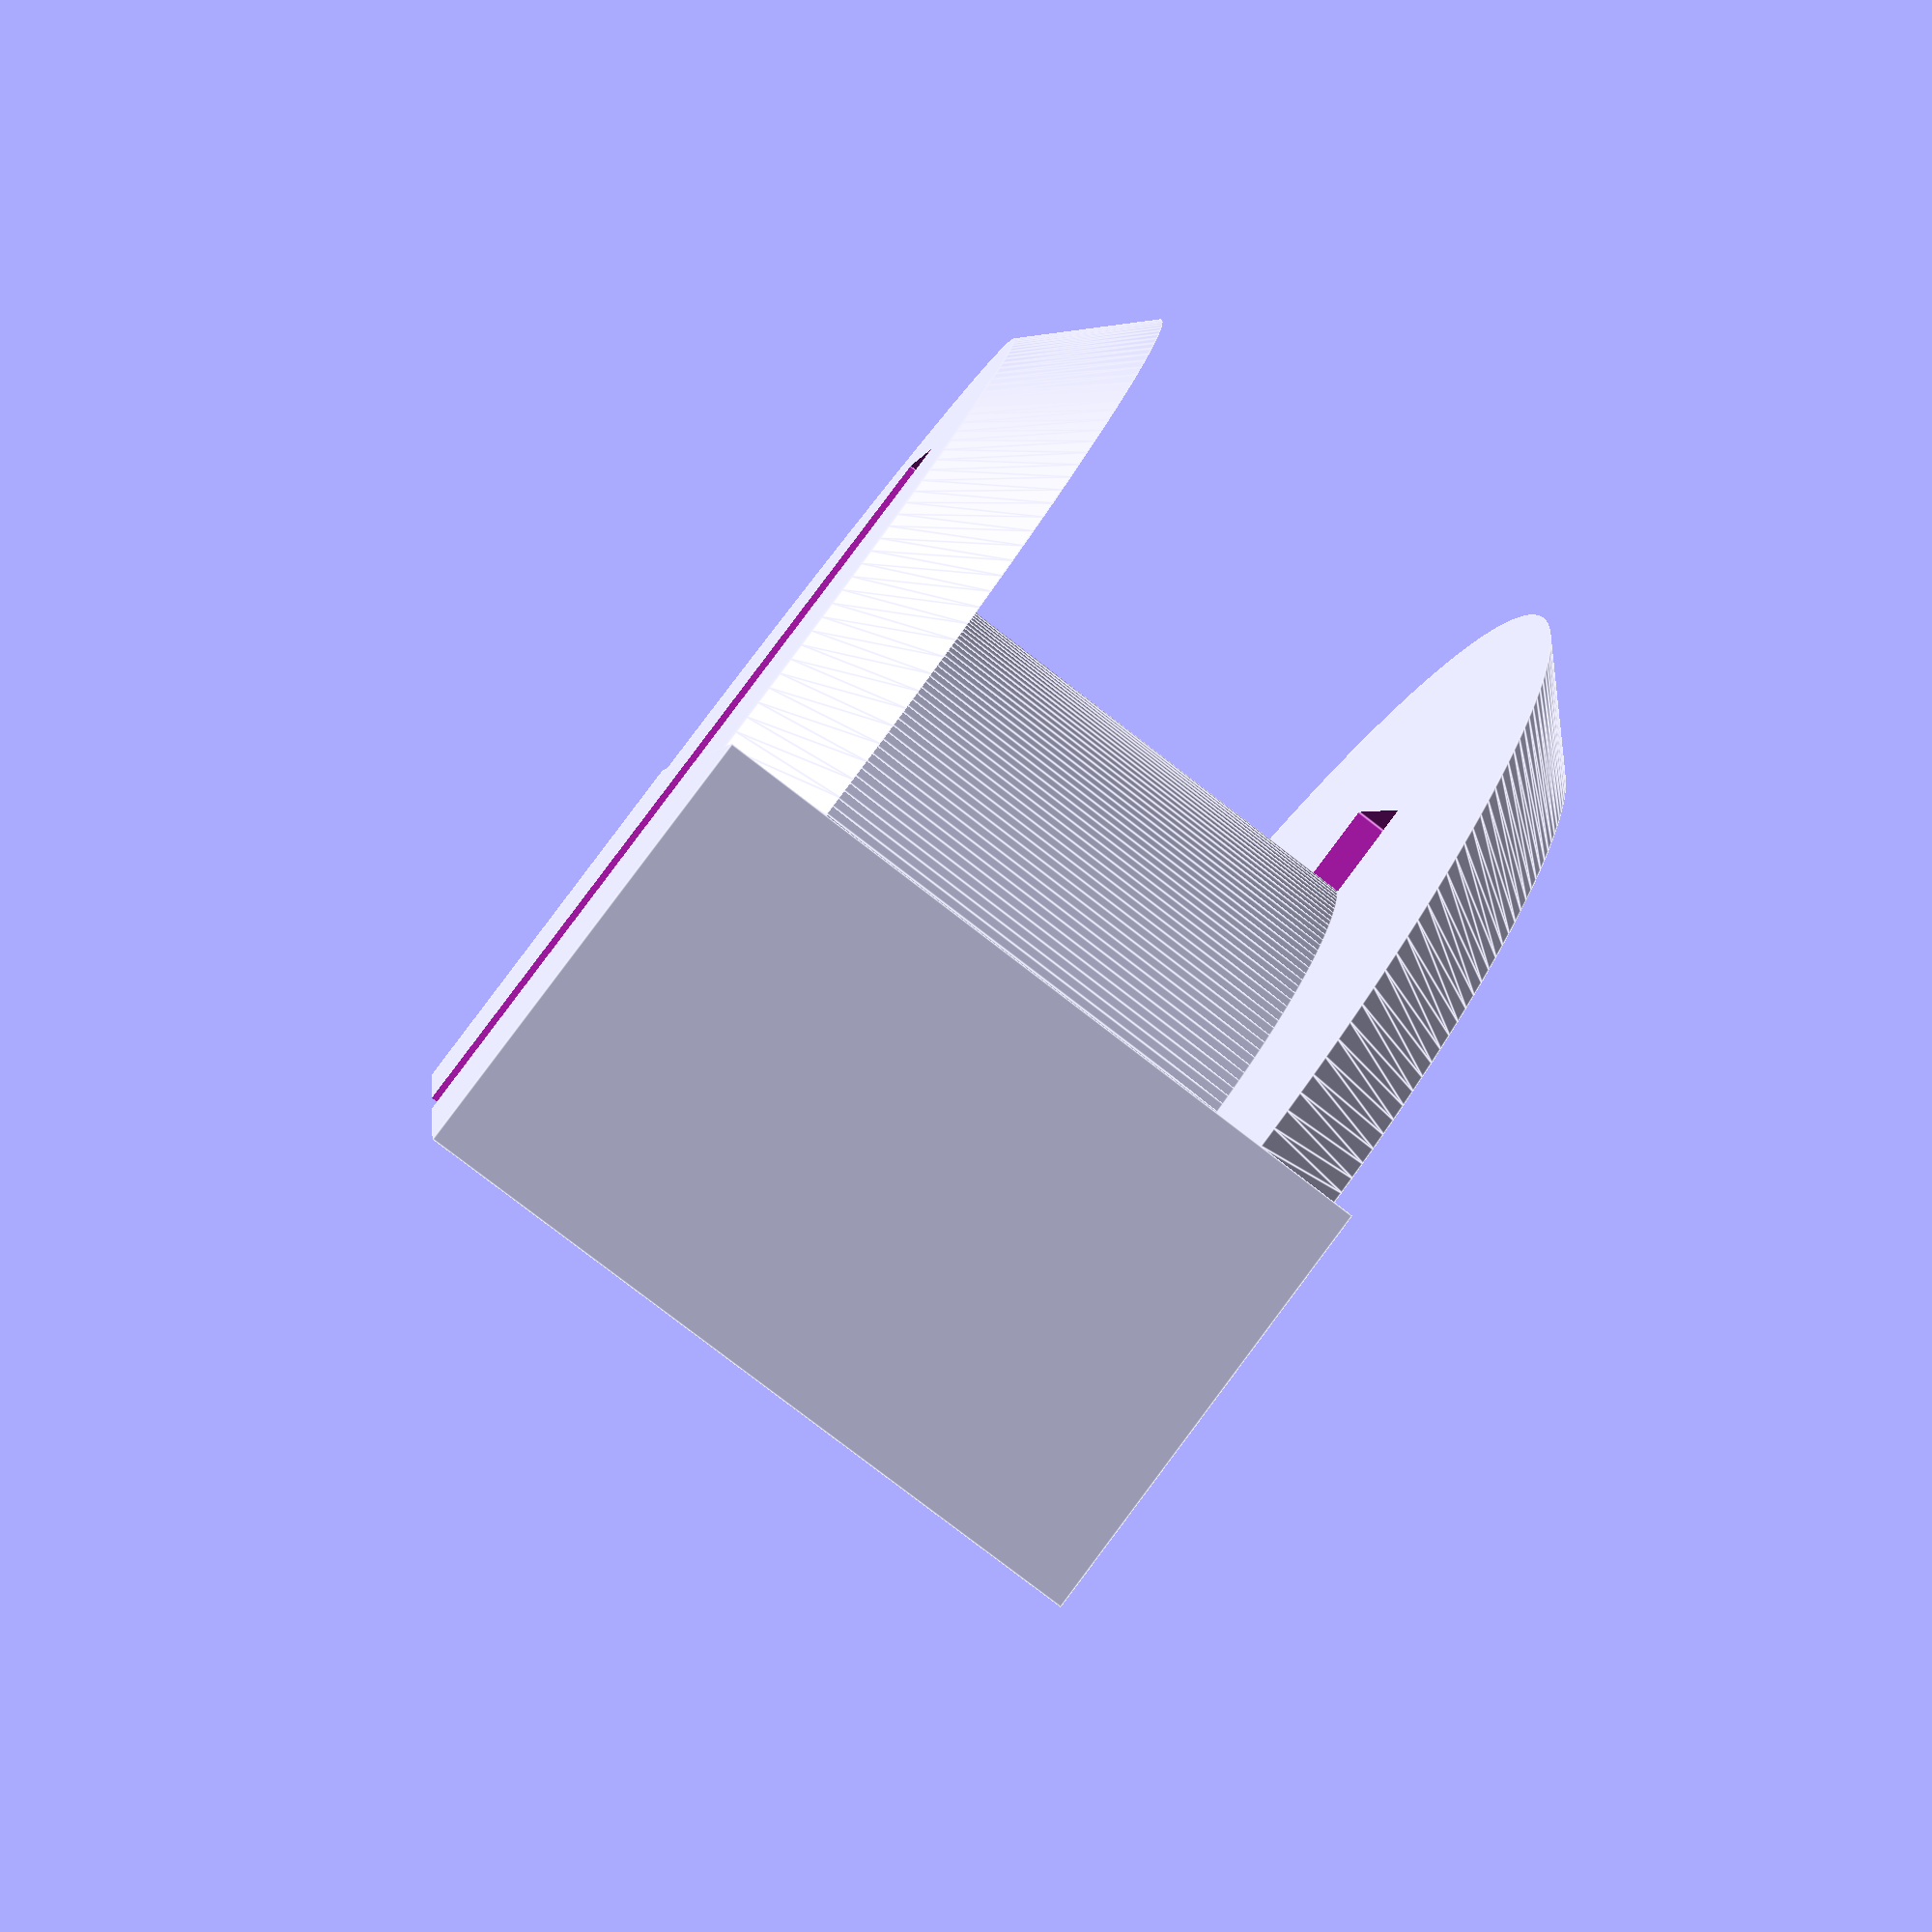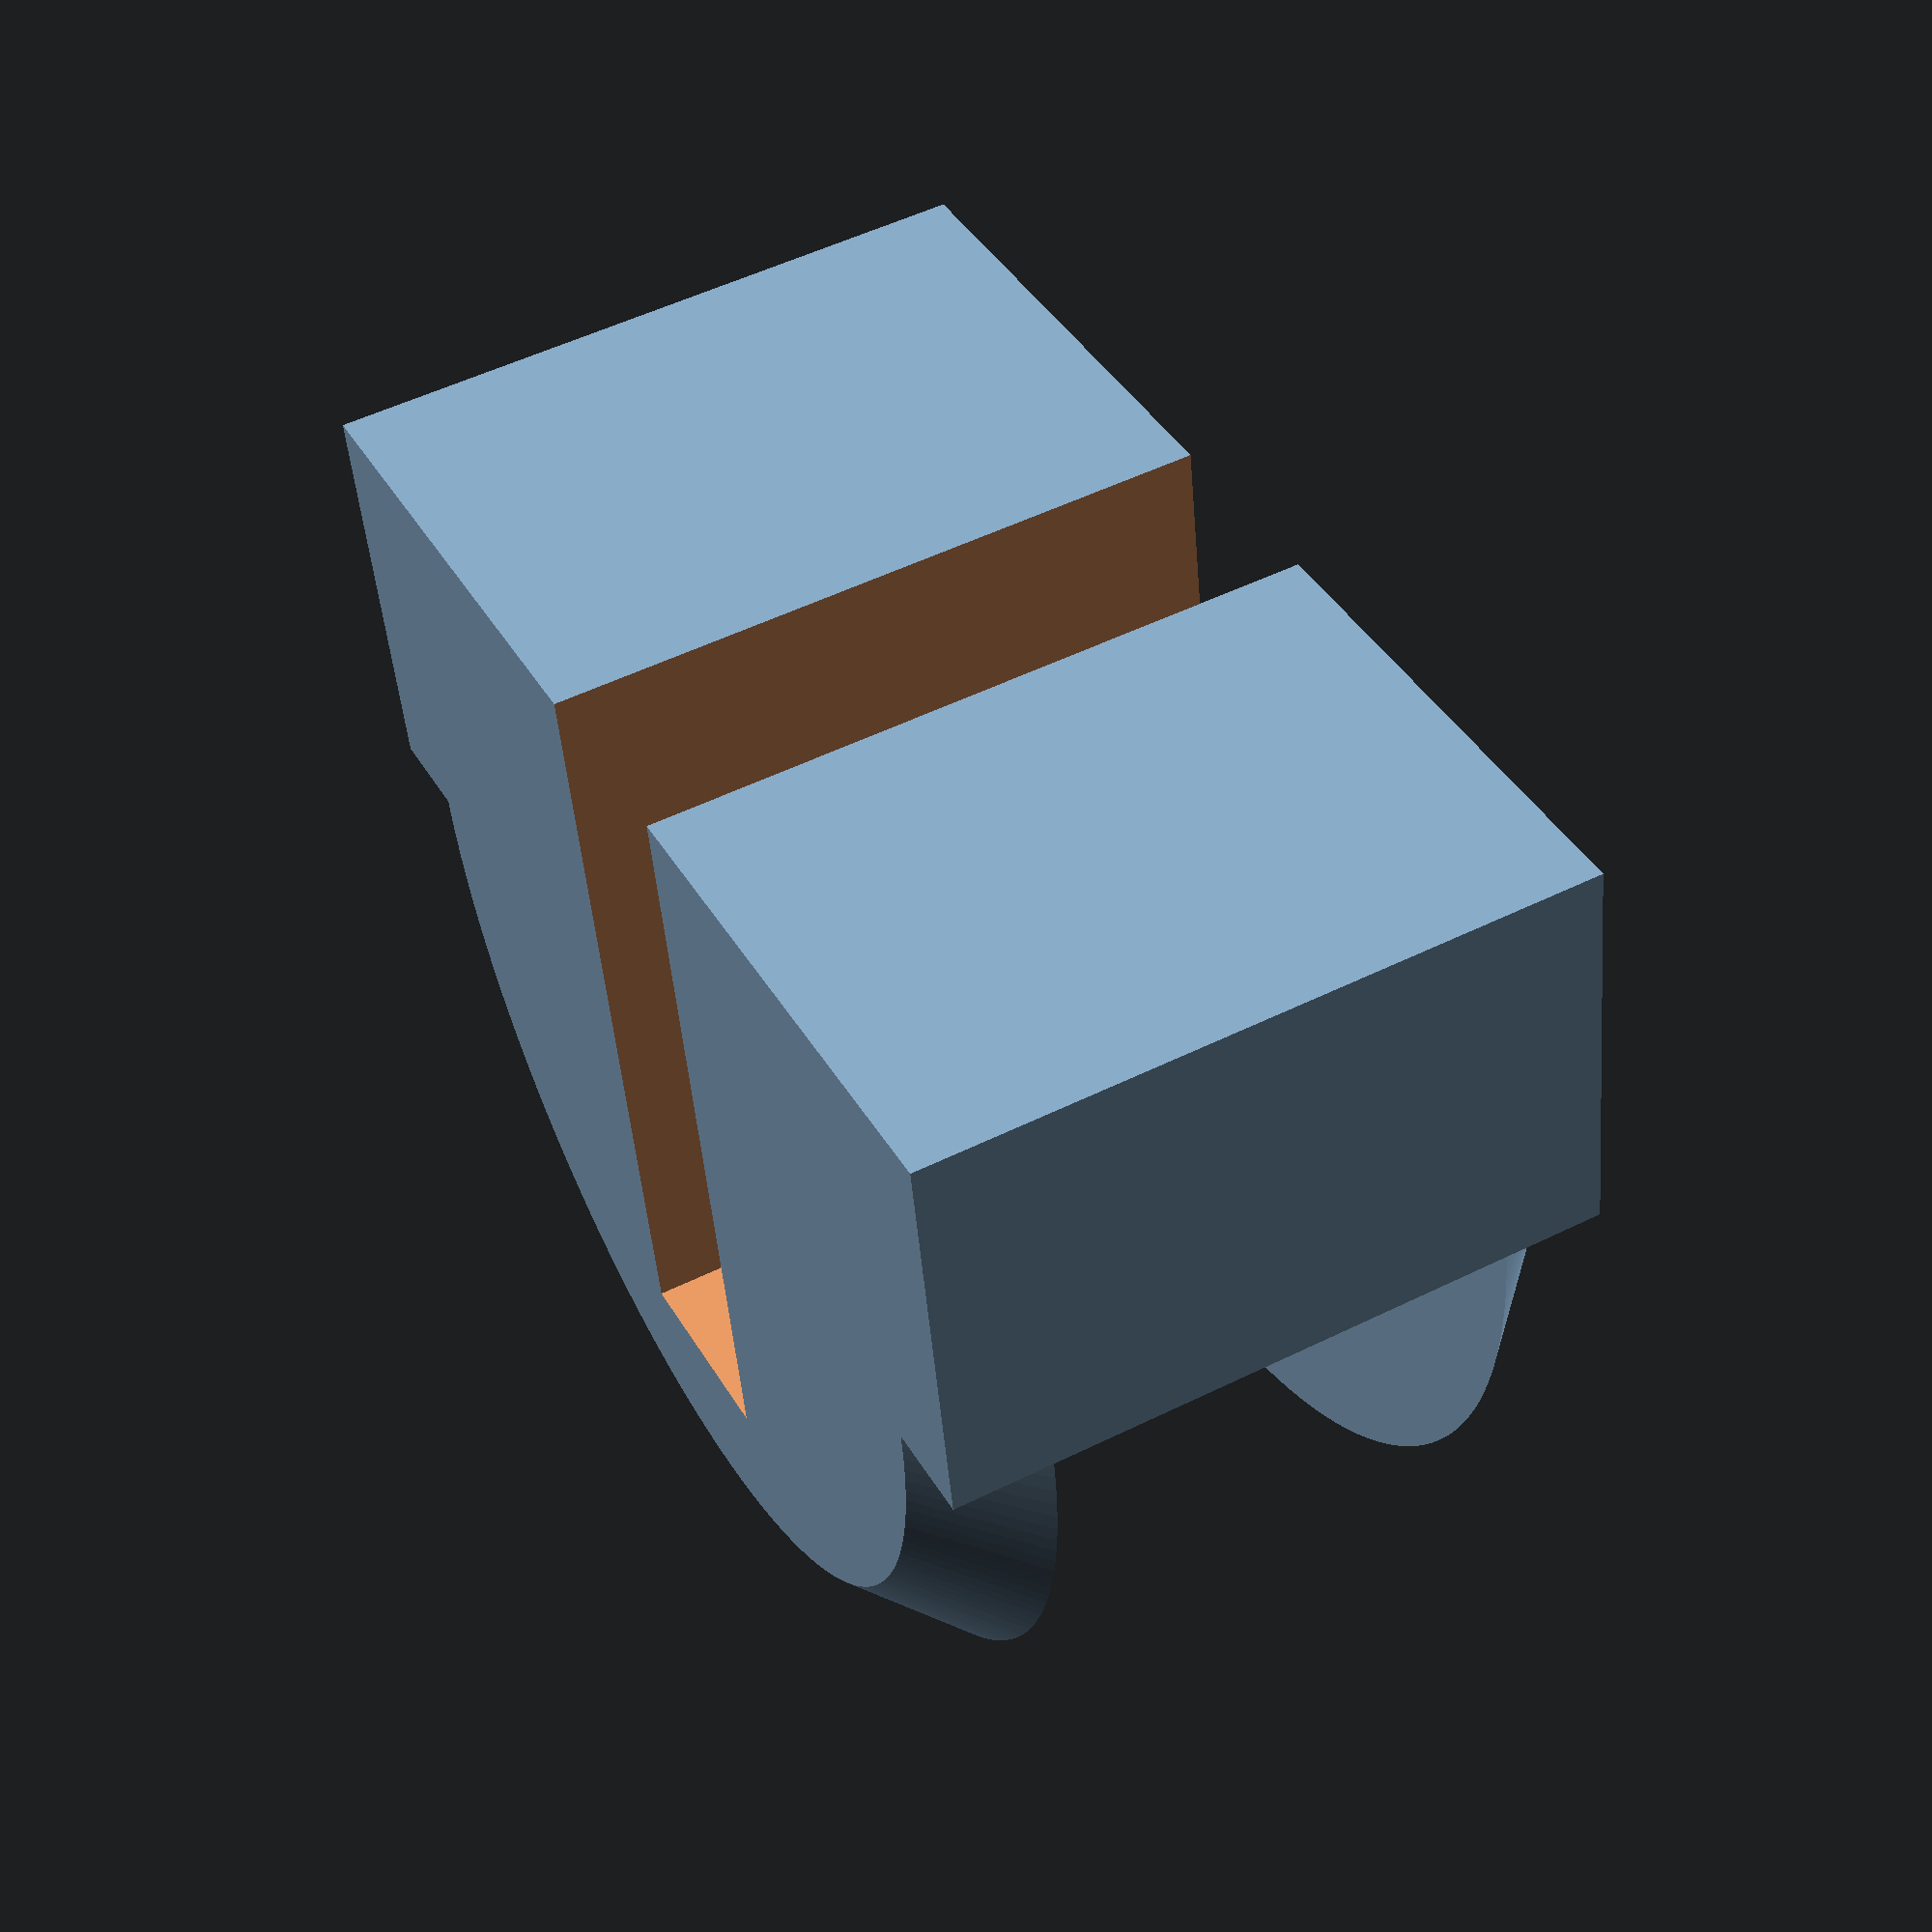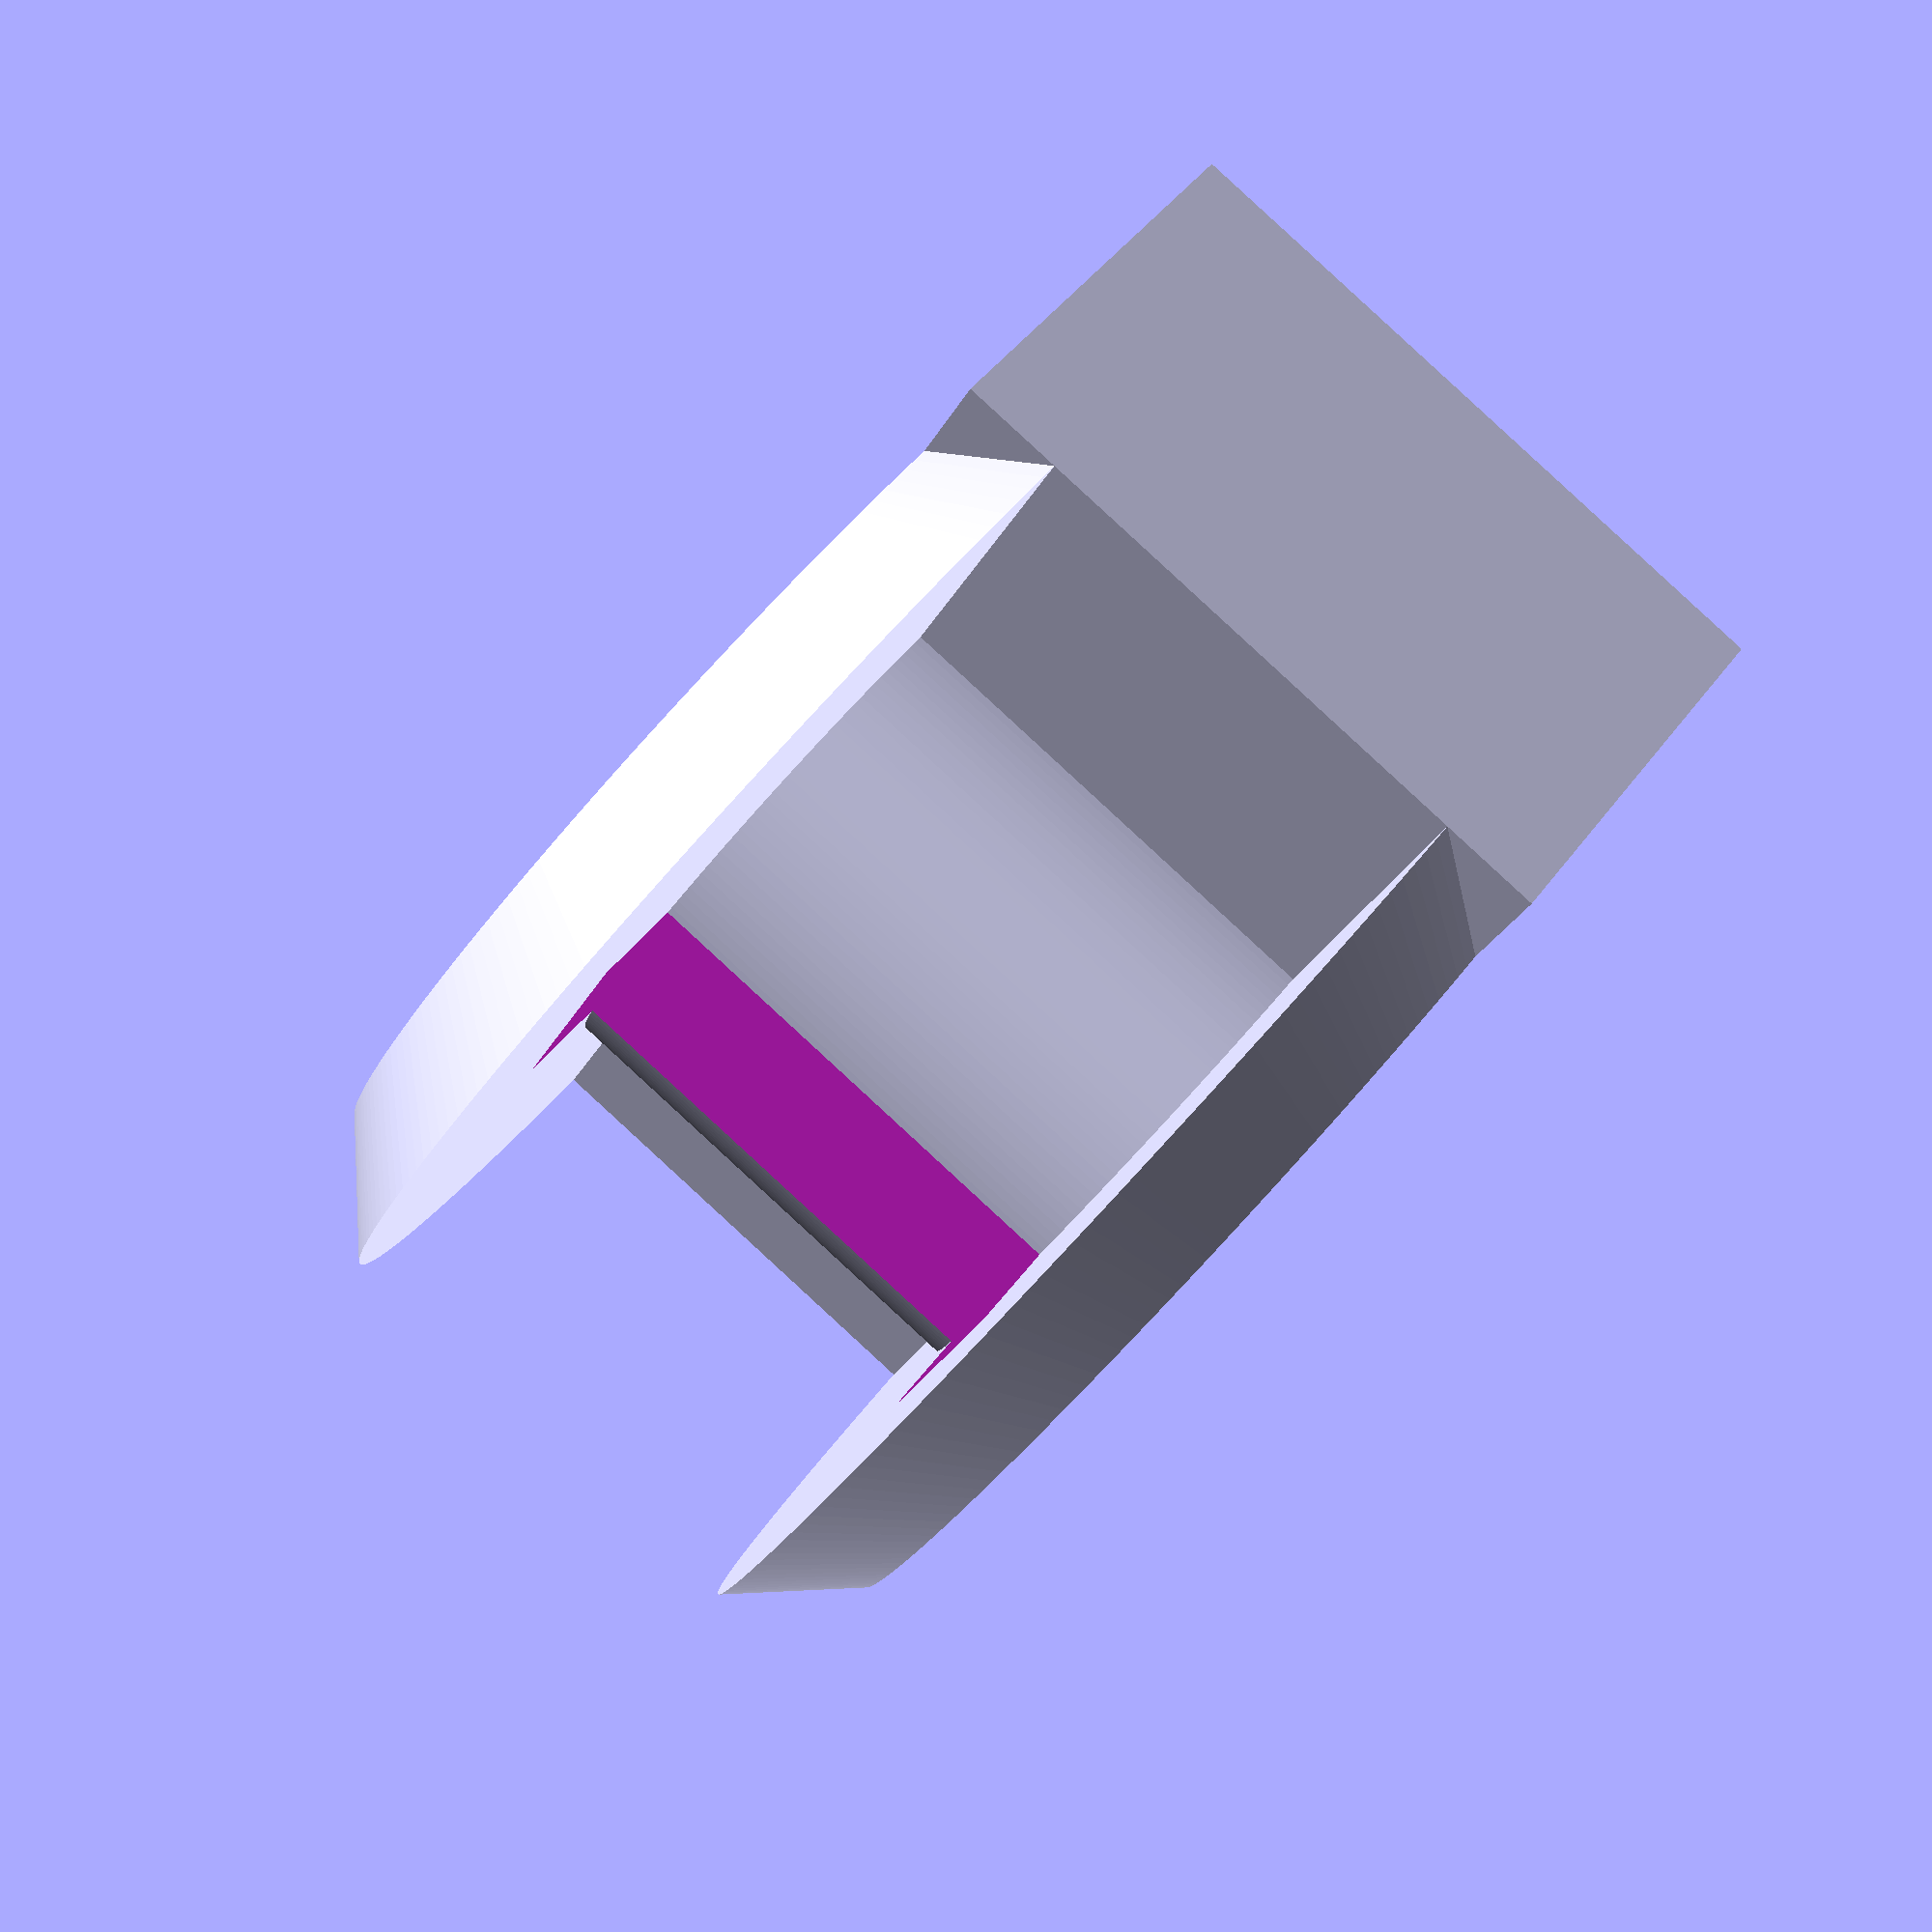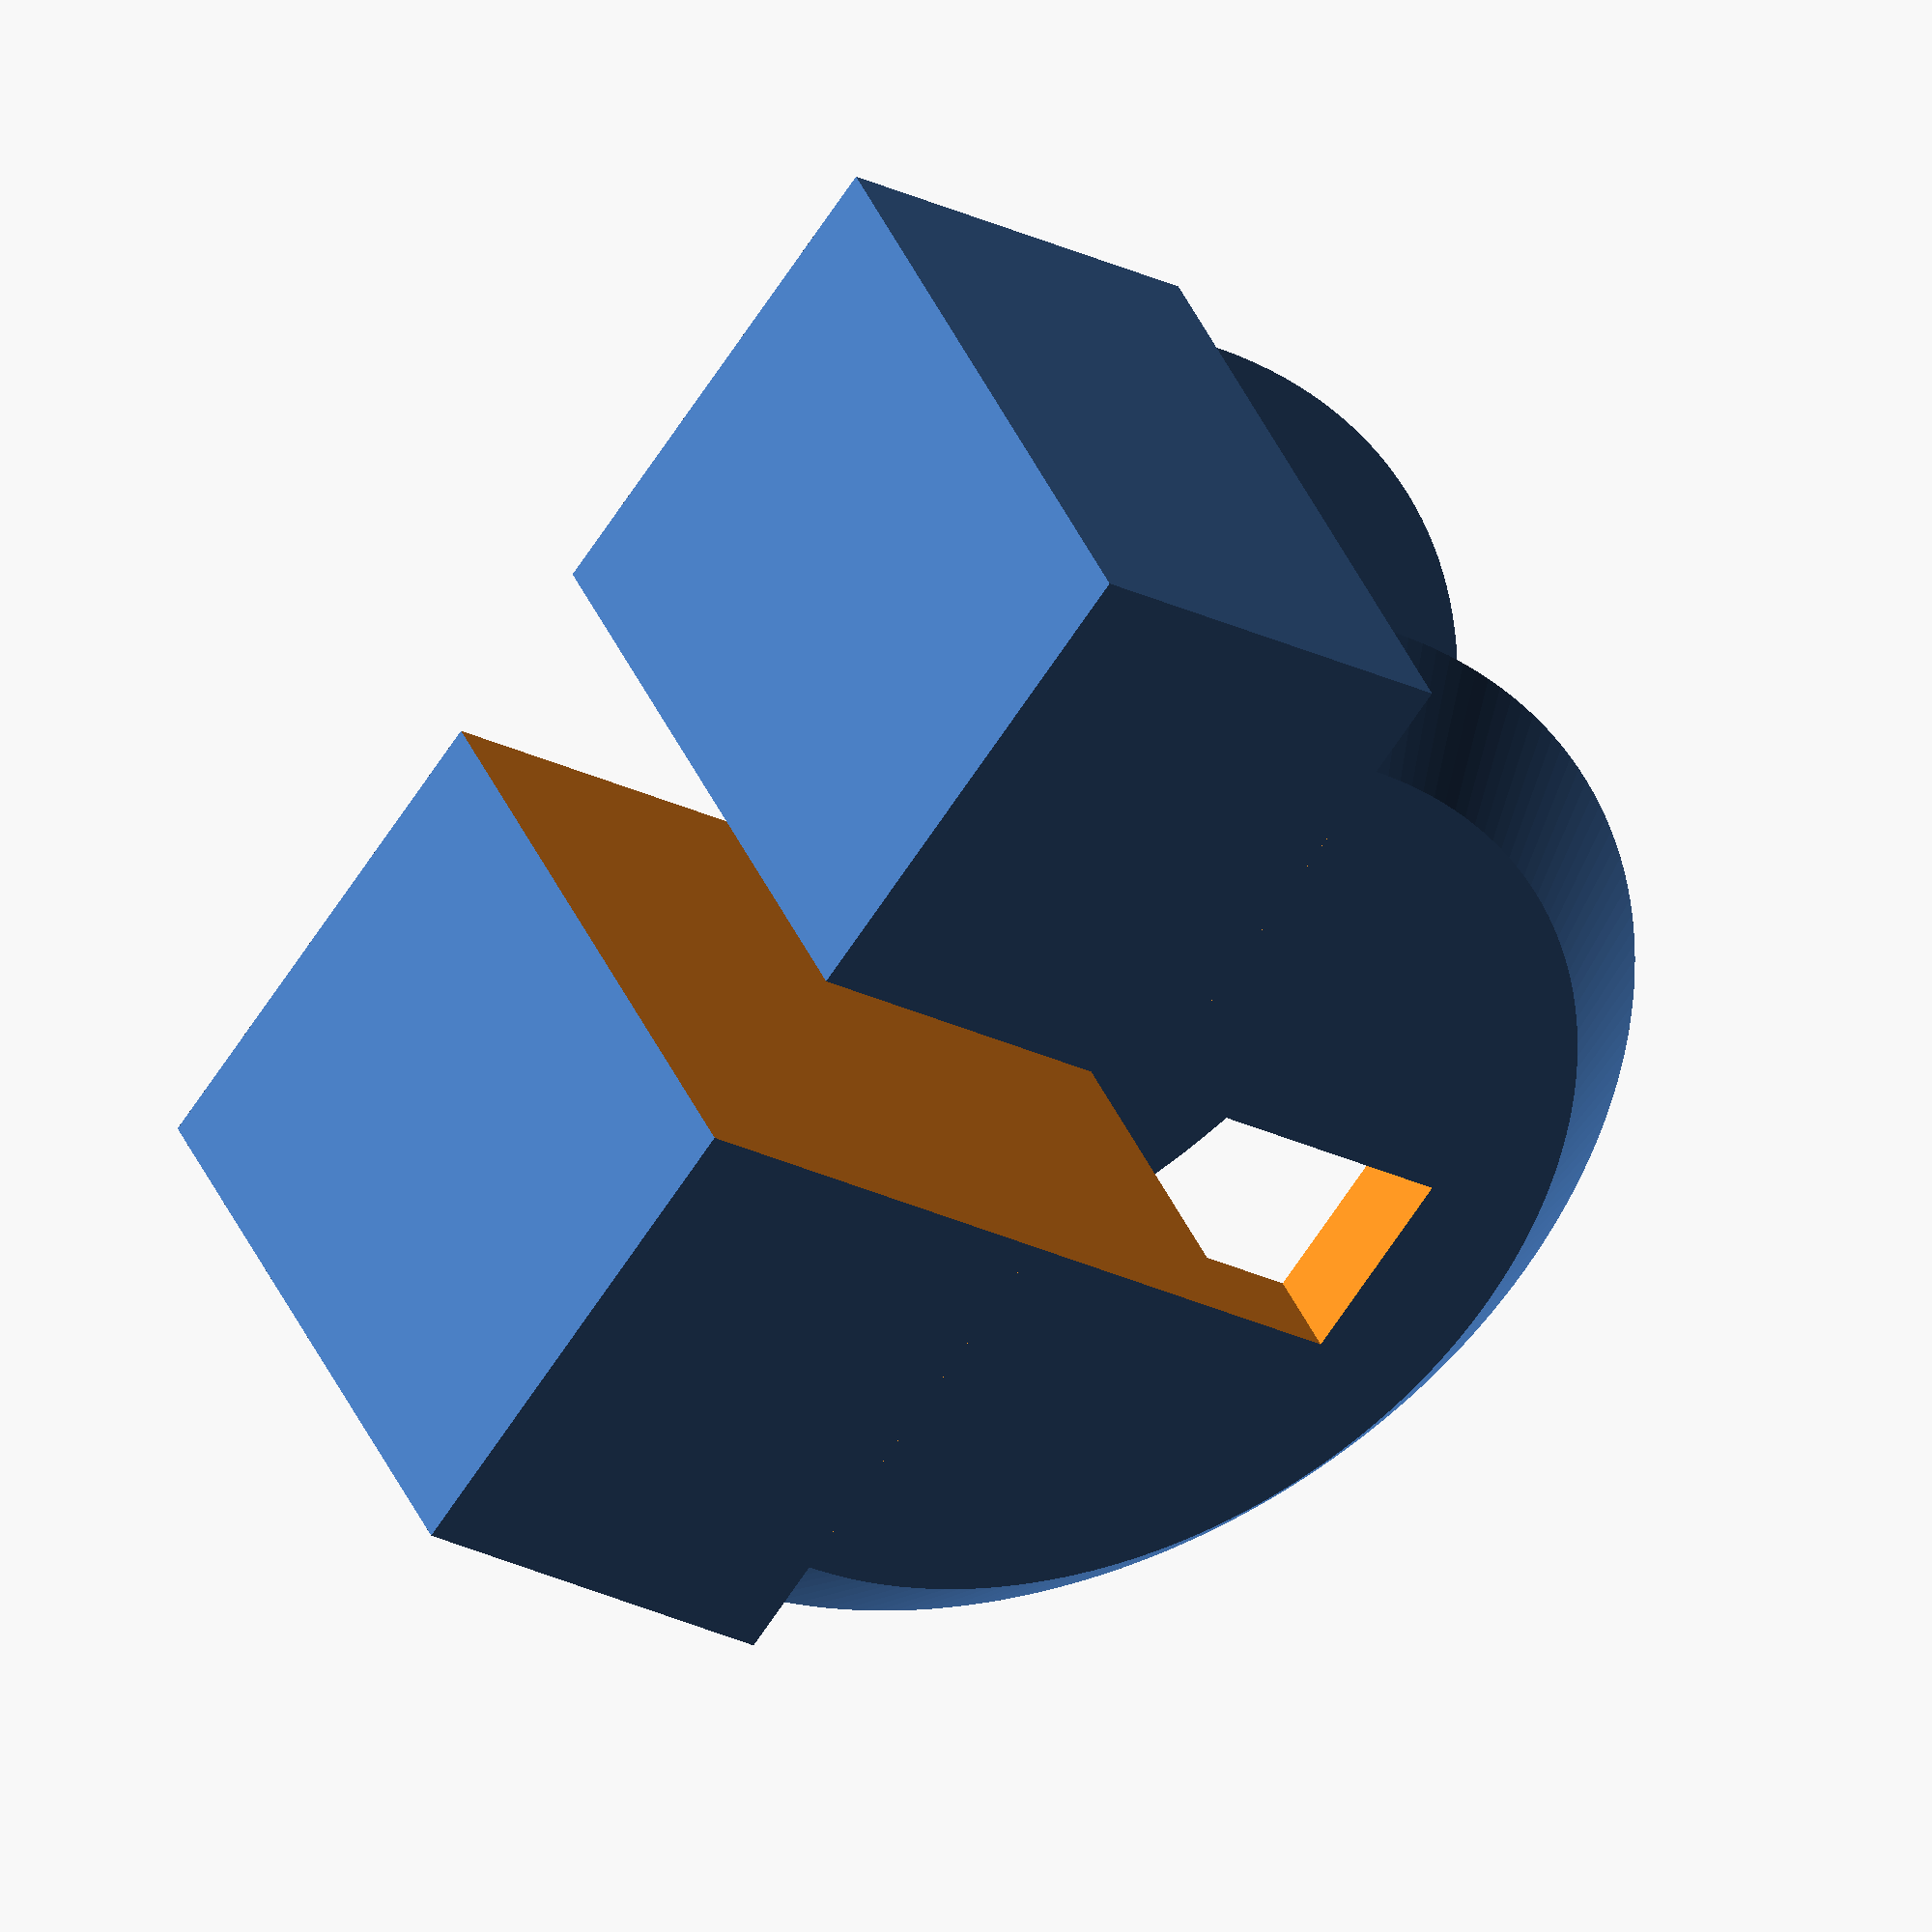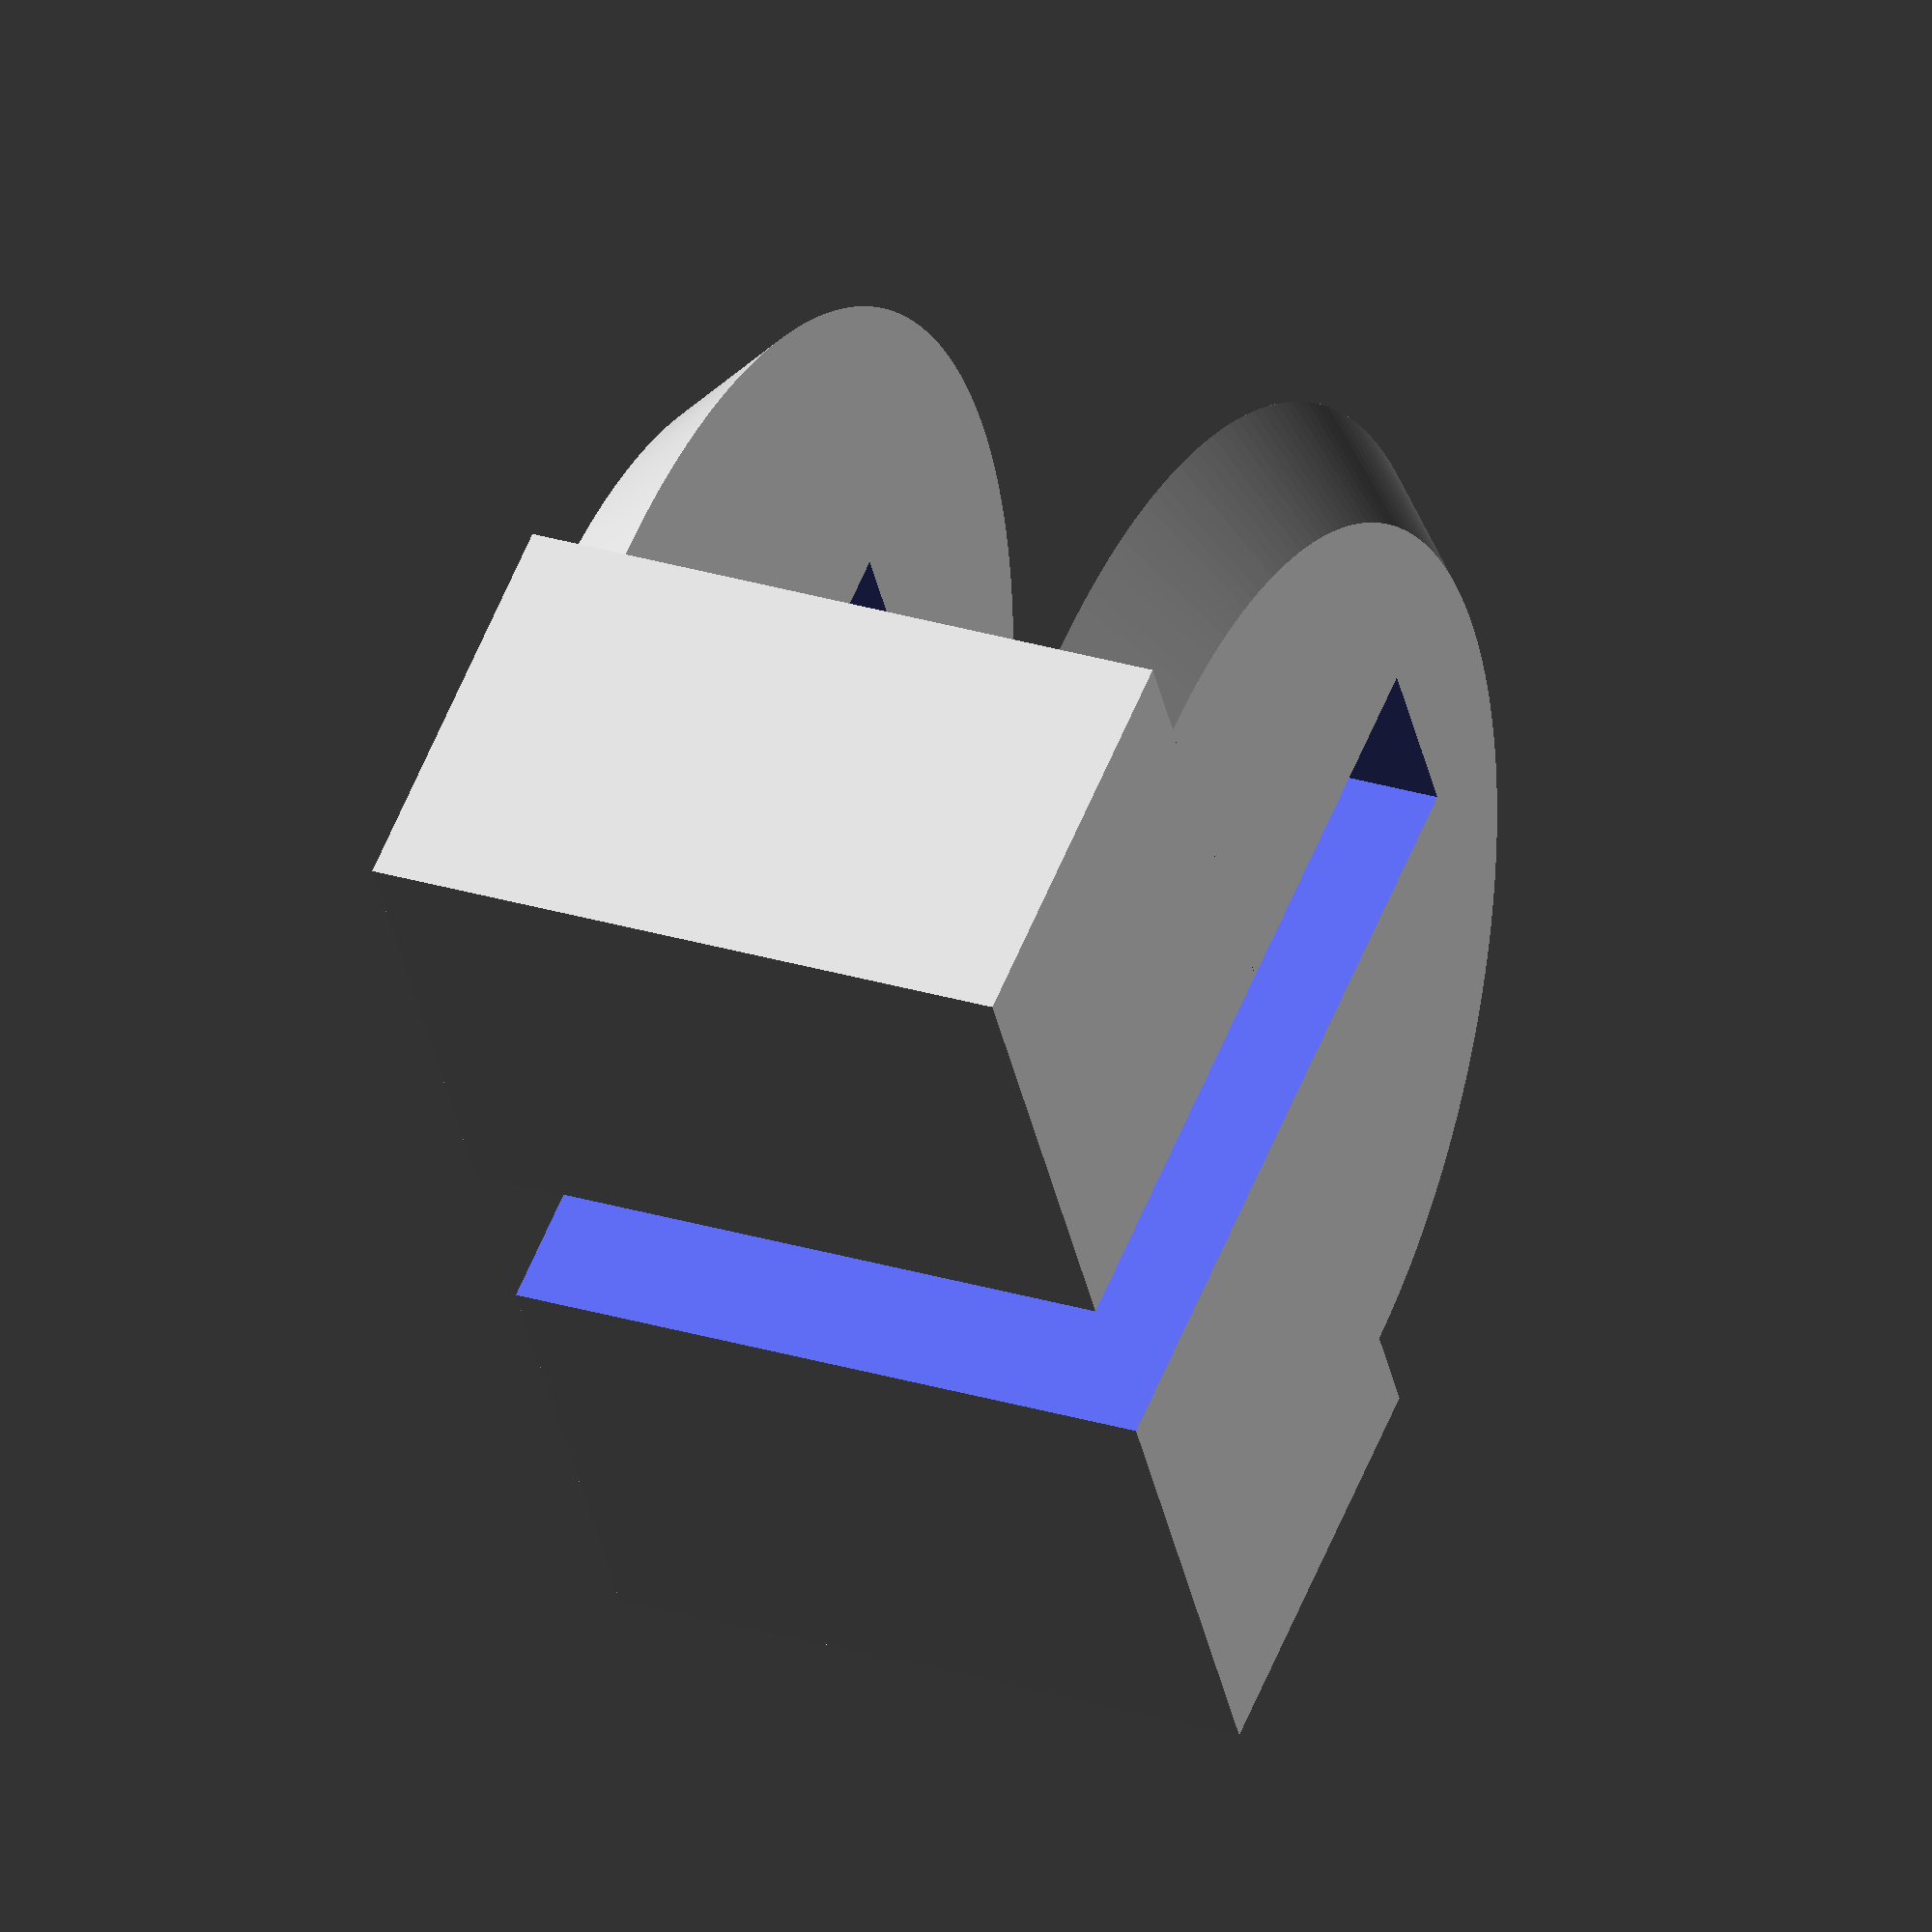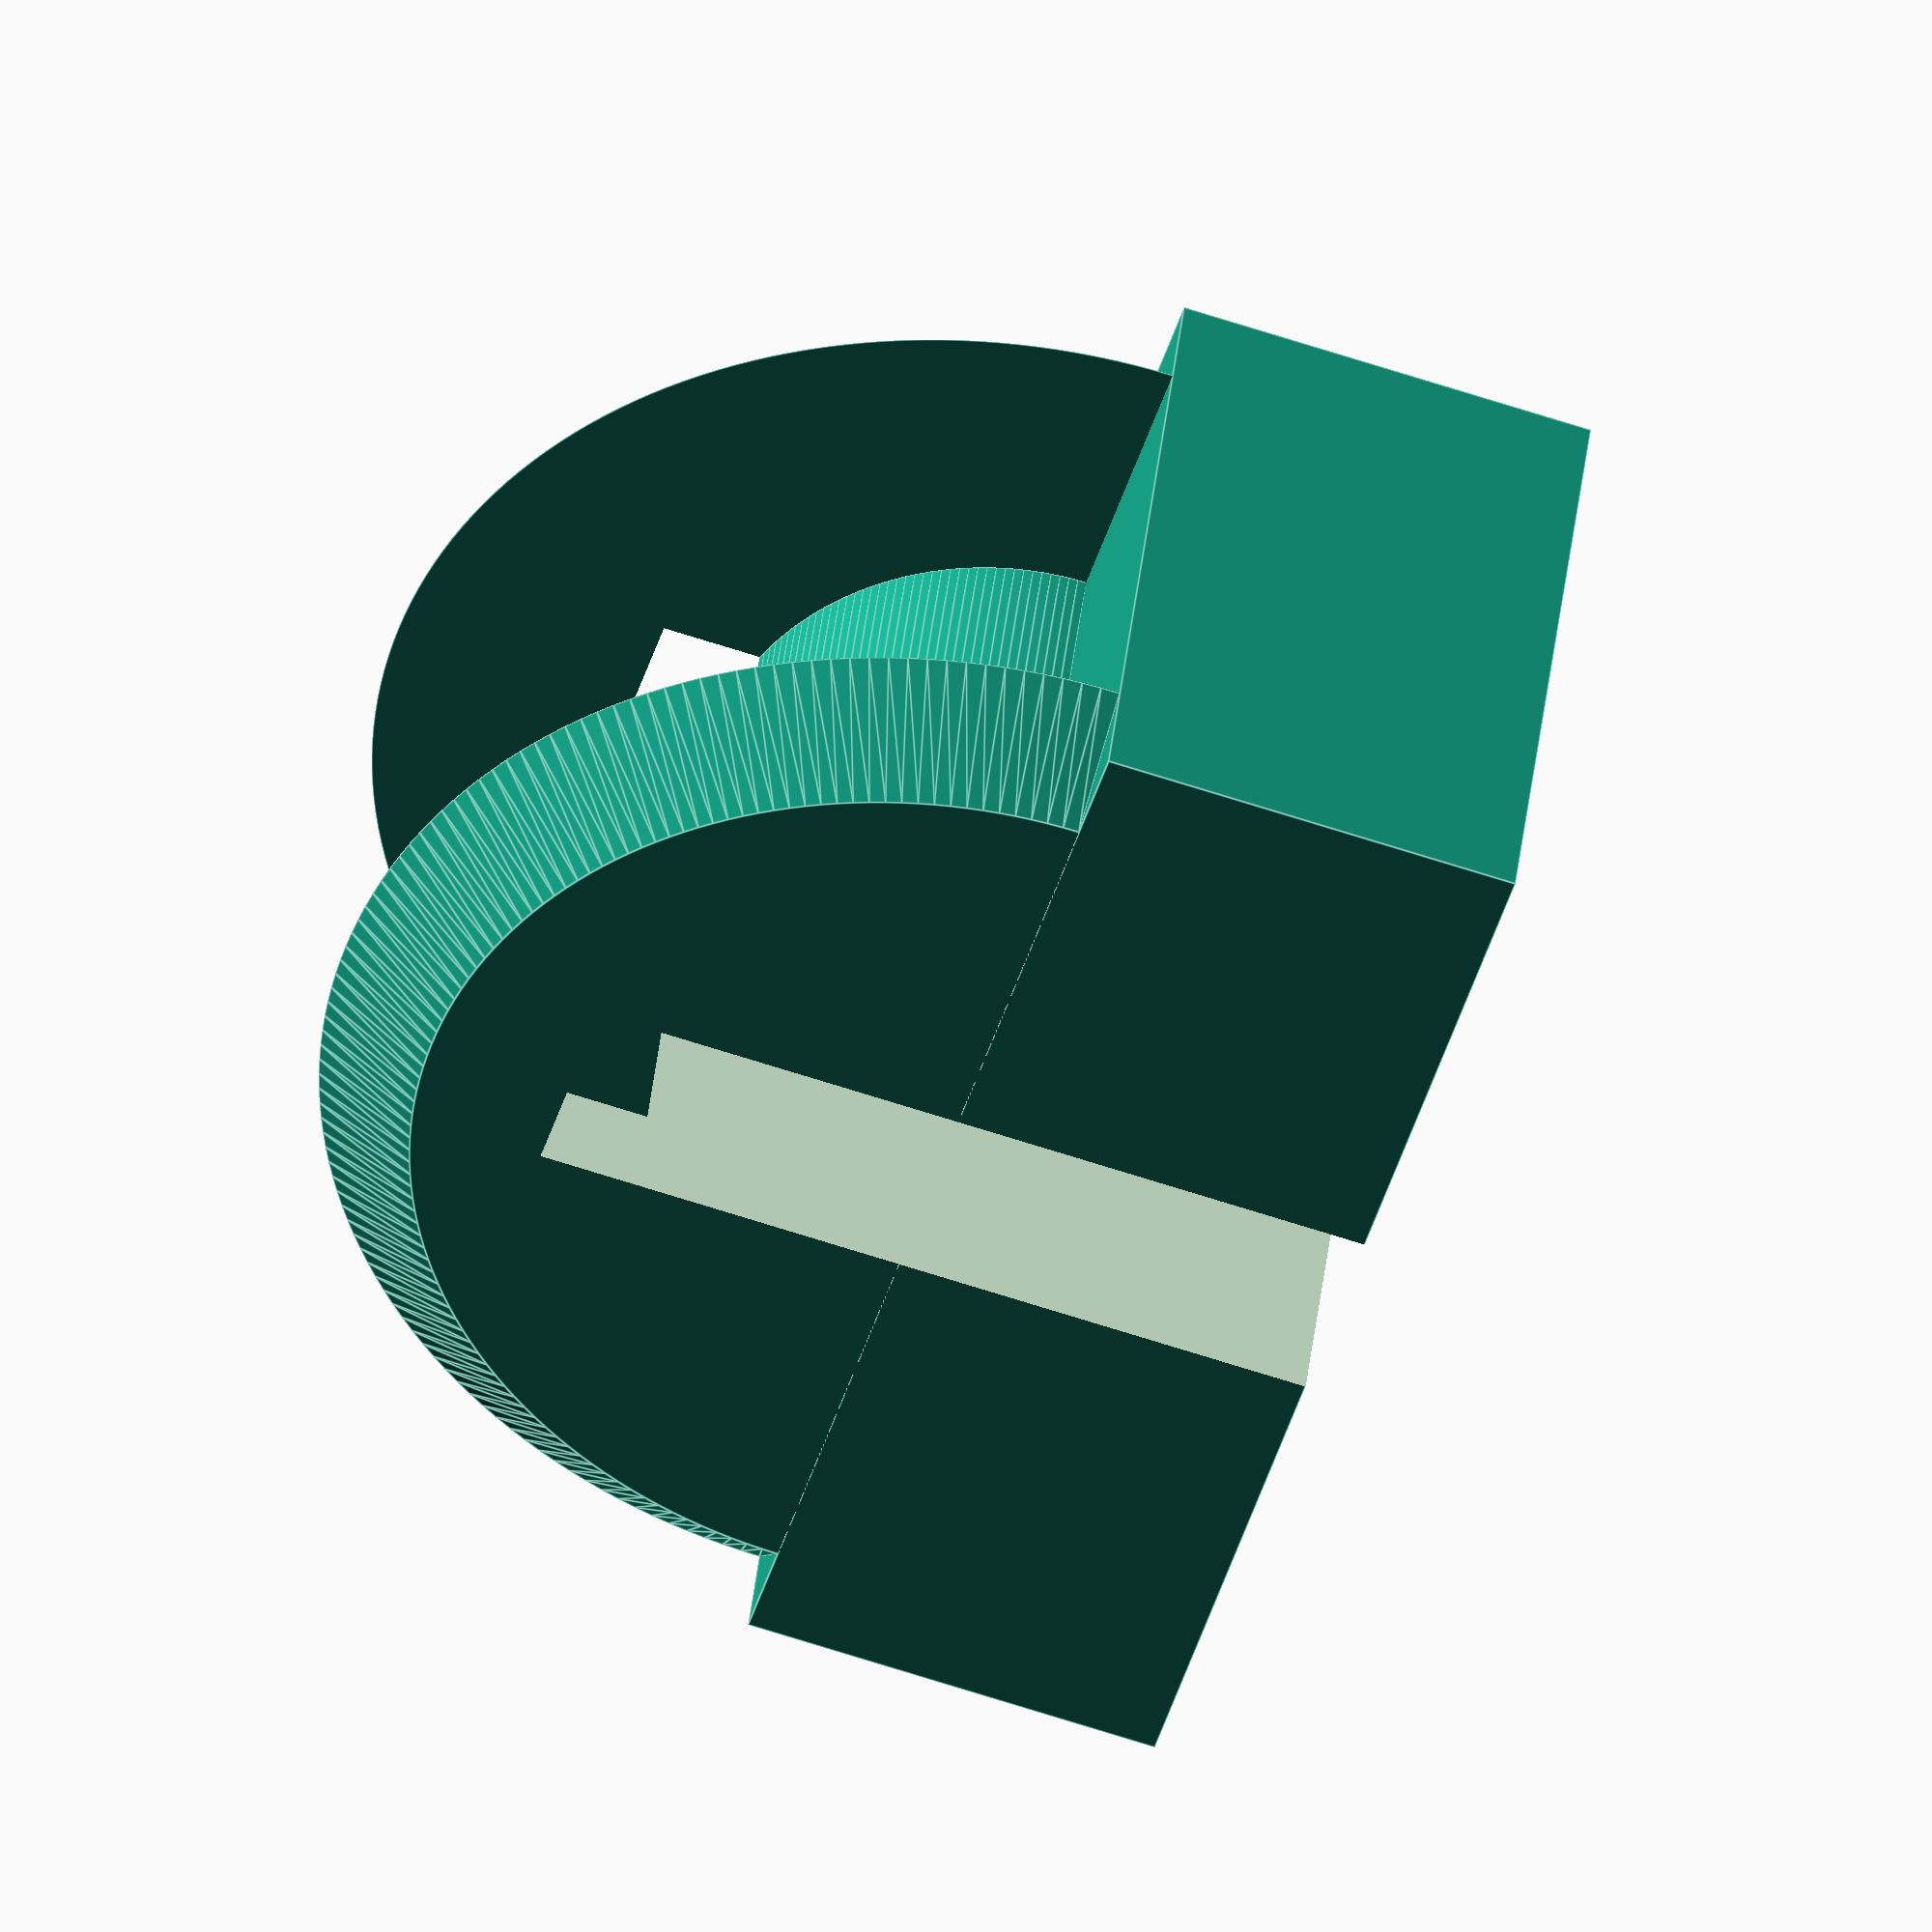
<openscad>
groove=12;
groove_h=47;
// how wide the stand is
stand=28;

// flat section at top of the stand
platform=73;
// rounded part
cup_w=38;
cup_h=17*2;
// bottom groove in jack stand
bottom_groove=10;

pad=0.1;
padd=pad*2;

wall=6;
walll=wall*2;
$fn=200;
layer_h=0.4;
mouse_ears_wall=50;

module positive() {
    difference() {
        union() {
            //inner round
            scale([1,1,cup_h/cup_w])
            rotate([0,90,0])
            cylinder(d=cup_w,h=stand);

            //sides
            translate([-wall,0,0])
            rotate([0,90,0])
            cylinder(d2=platform,d1=platform-walll,h=wall);

            //sides
            translate([stand,0,0])
            rotate([0,90,0])
            cylinder(d1=platform,d2=platform-walll,h=wall);
        }
        // cut circle in half
        translate([-pad-wall,-platform/2,pad])
        cube([stand+walll+padd,platform,cup_w]);
    }
    // box
    translate([-wall,-platform/2,0])
    cube([stand+walll,platform,groove_h-cup_h/2-bottom_groove/2]);
}

module all() {
    difference() {
        positive();
        translate([-pad-wall,-groove/2,-cup_h/2-bottom_groove/2])
        cube([stand+walll+padd,groove,groove_h+pad]);
    }
    //raft();
}

module raft() {
    translate([-wall,-platform/2,groove_h-cup_h/2-bottom_groove/2])
    minkowski() {
        cylinder(d=mouse_ears_wall,h=layer_h/2);
        cube([stand+walll,platform,layer_h/2]);
    }
}
rotate([180,0,0])
all();

</openscad>
<views>
elev=273.5 azim=352.1 roll=216.9 proj=p view=edges
elev=227.1 azim=27.8 roll=355.3 proj=p view=solid
elev=137.0 azim=29.1 roll=147.4 proj=p view=solid
elev=203.0 azim=304.3 roll=311.1 proj=o view=solid
elev=301.8 azim=12.3 roll=202.0 proj=o view=wireframe
elev=248.1 azim=290.9 roll=108.0 proj=o view=edges
</views>
